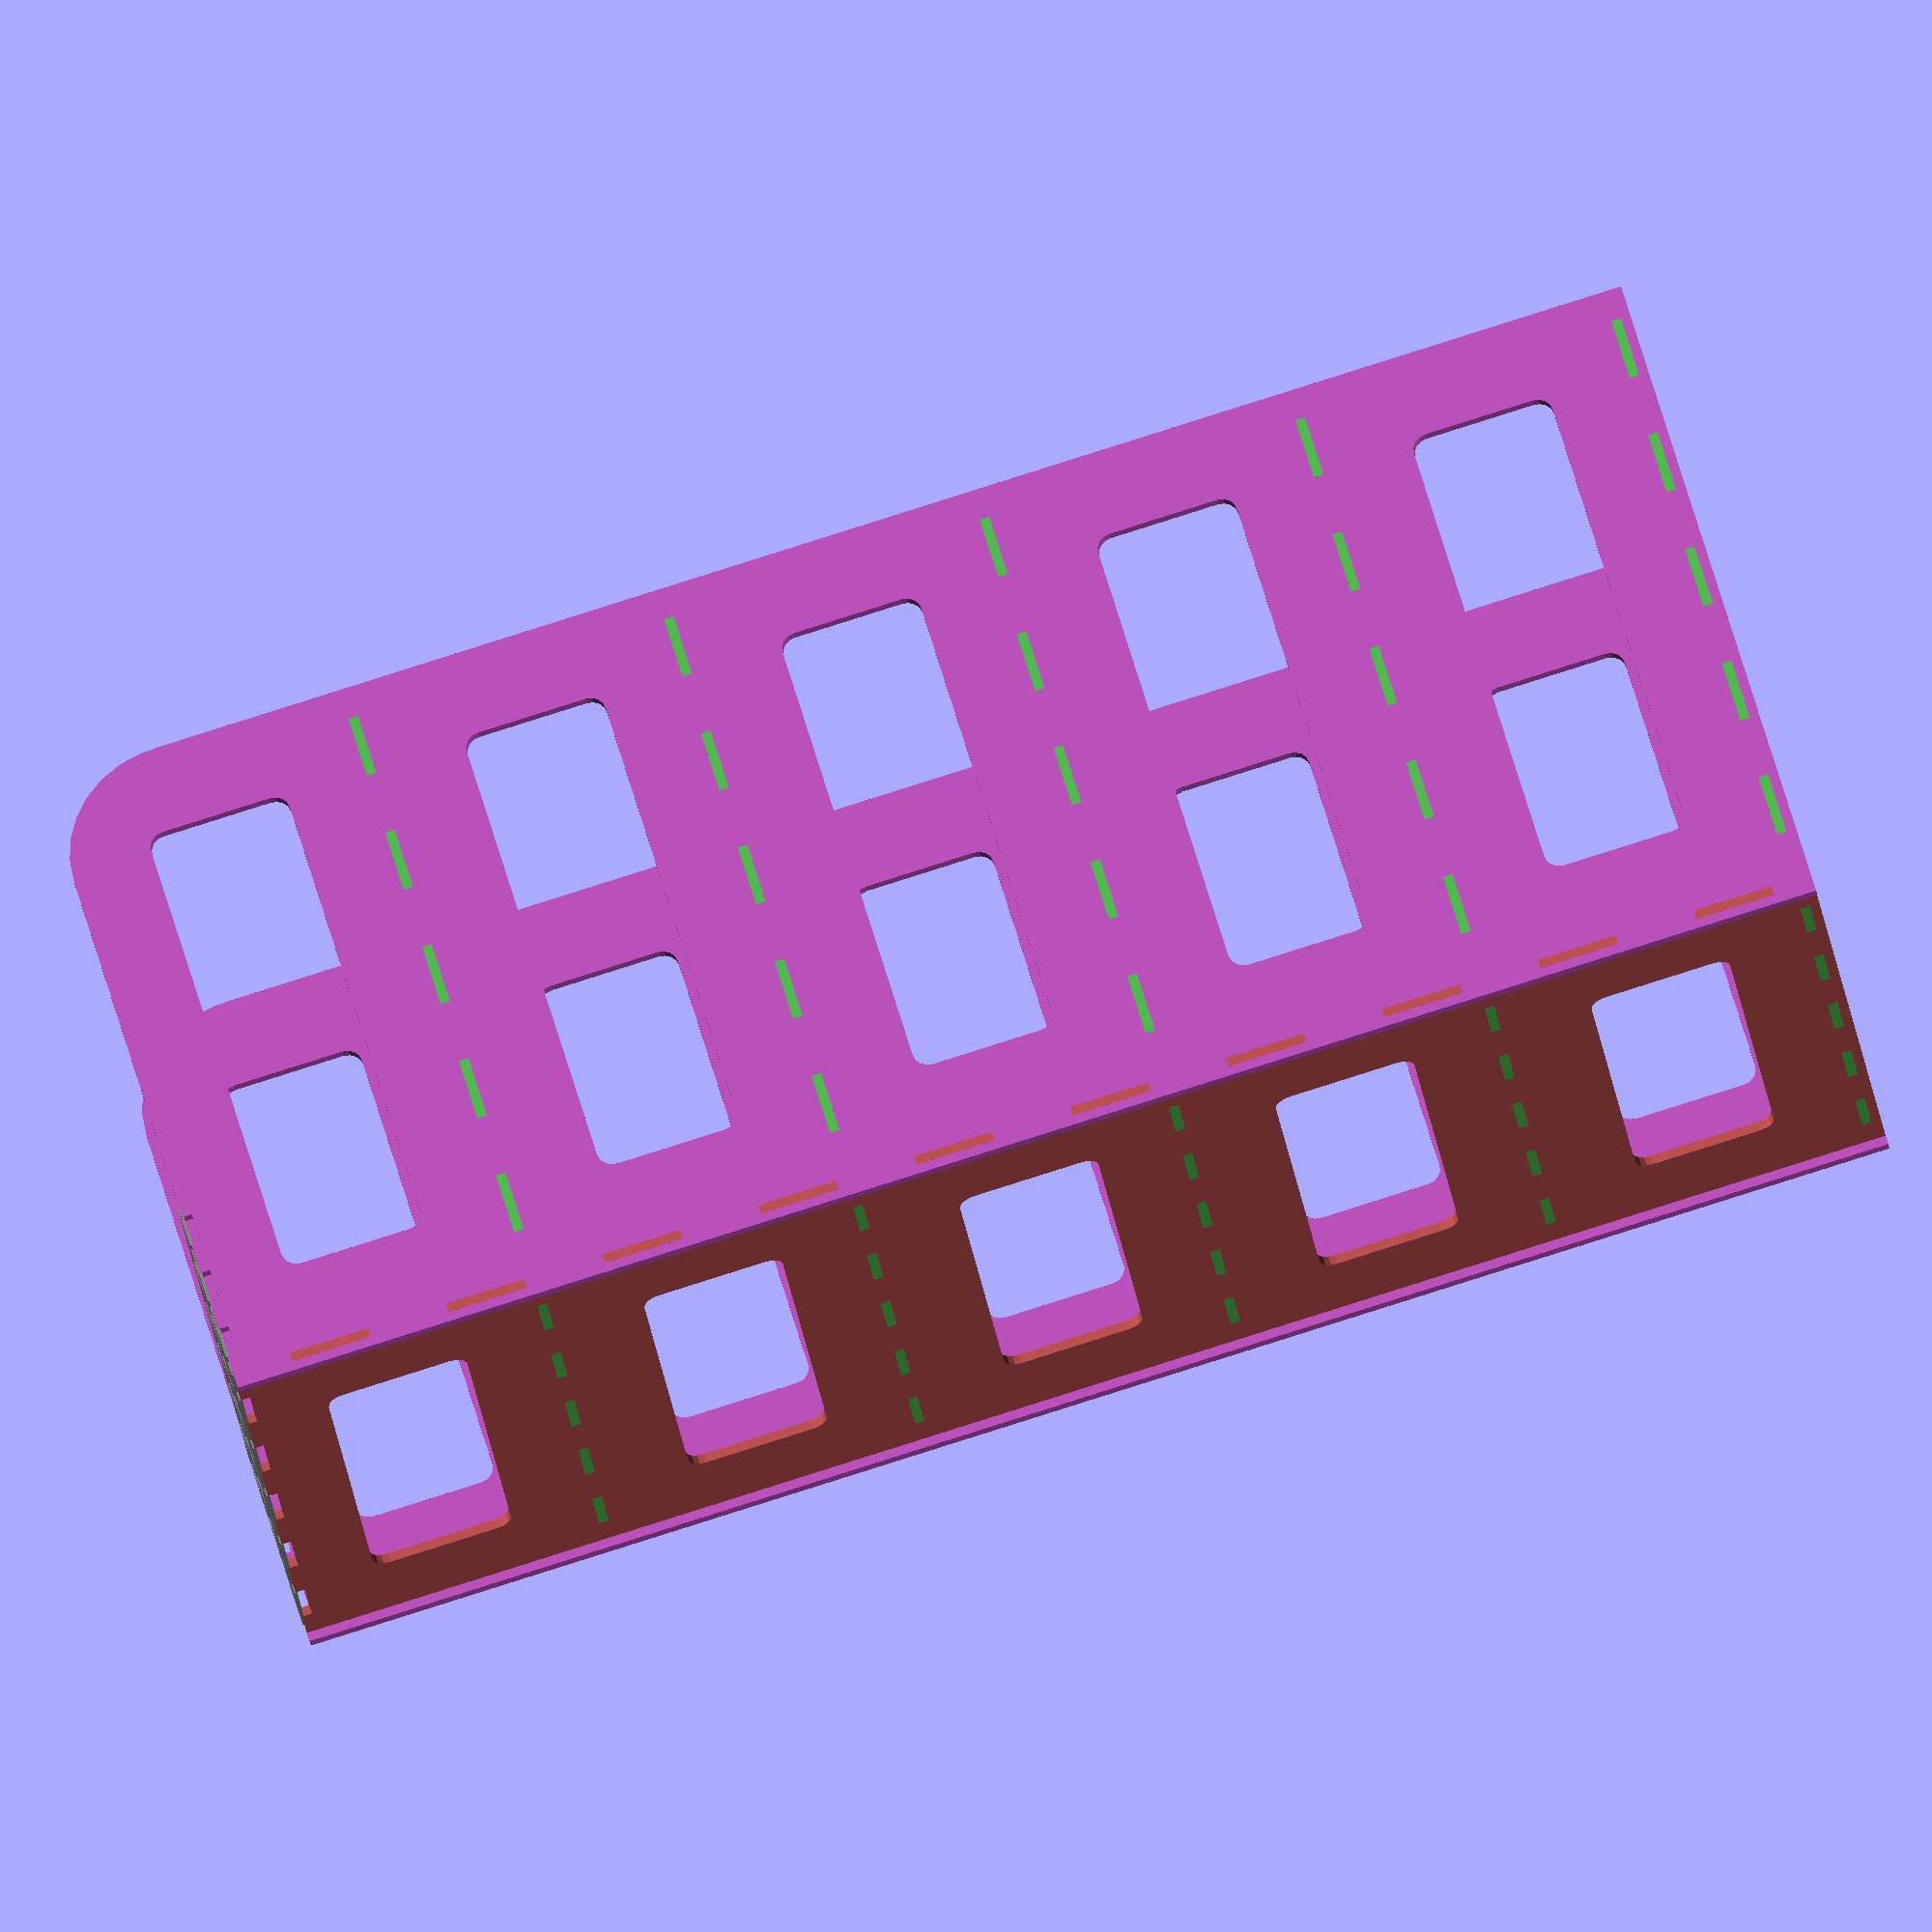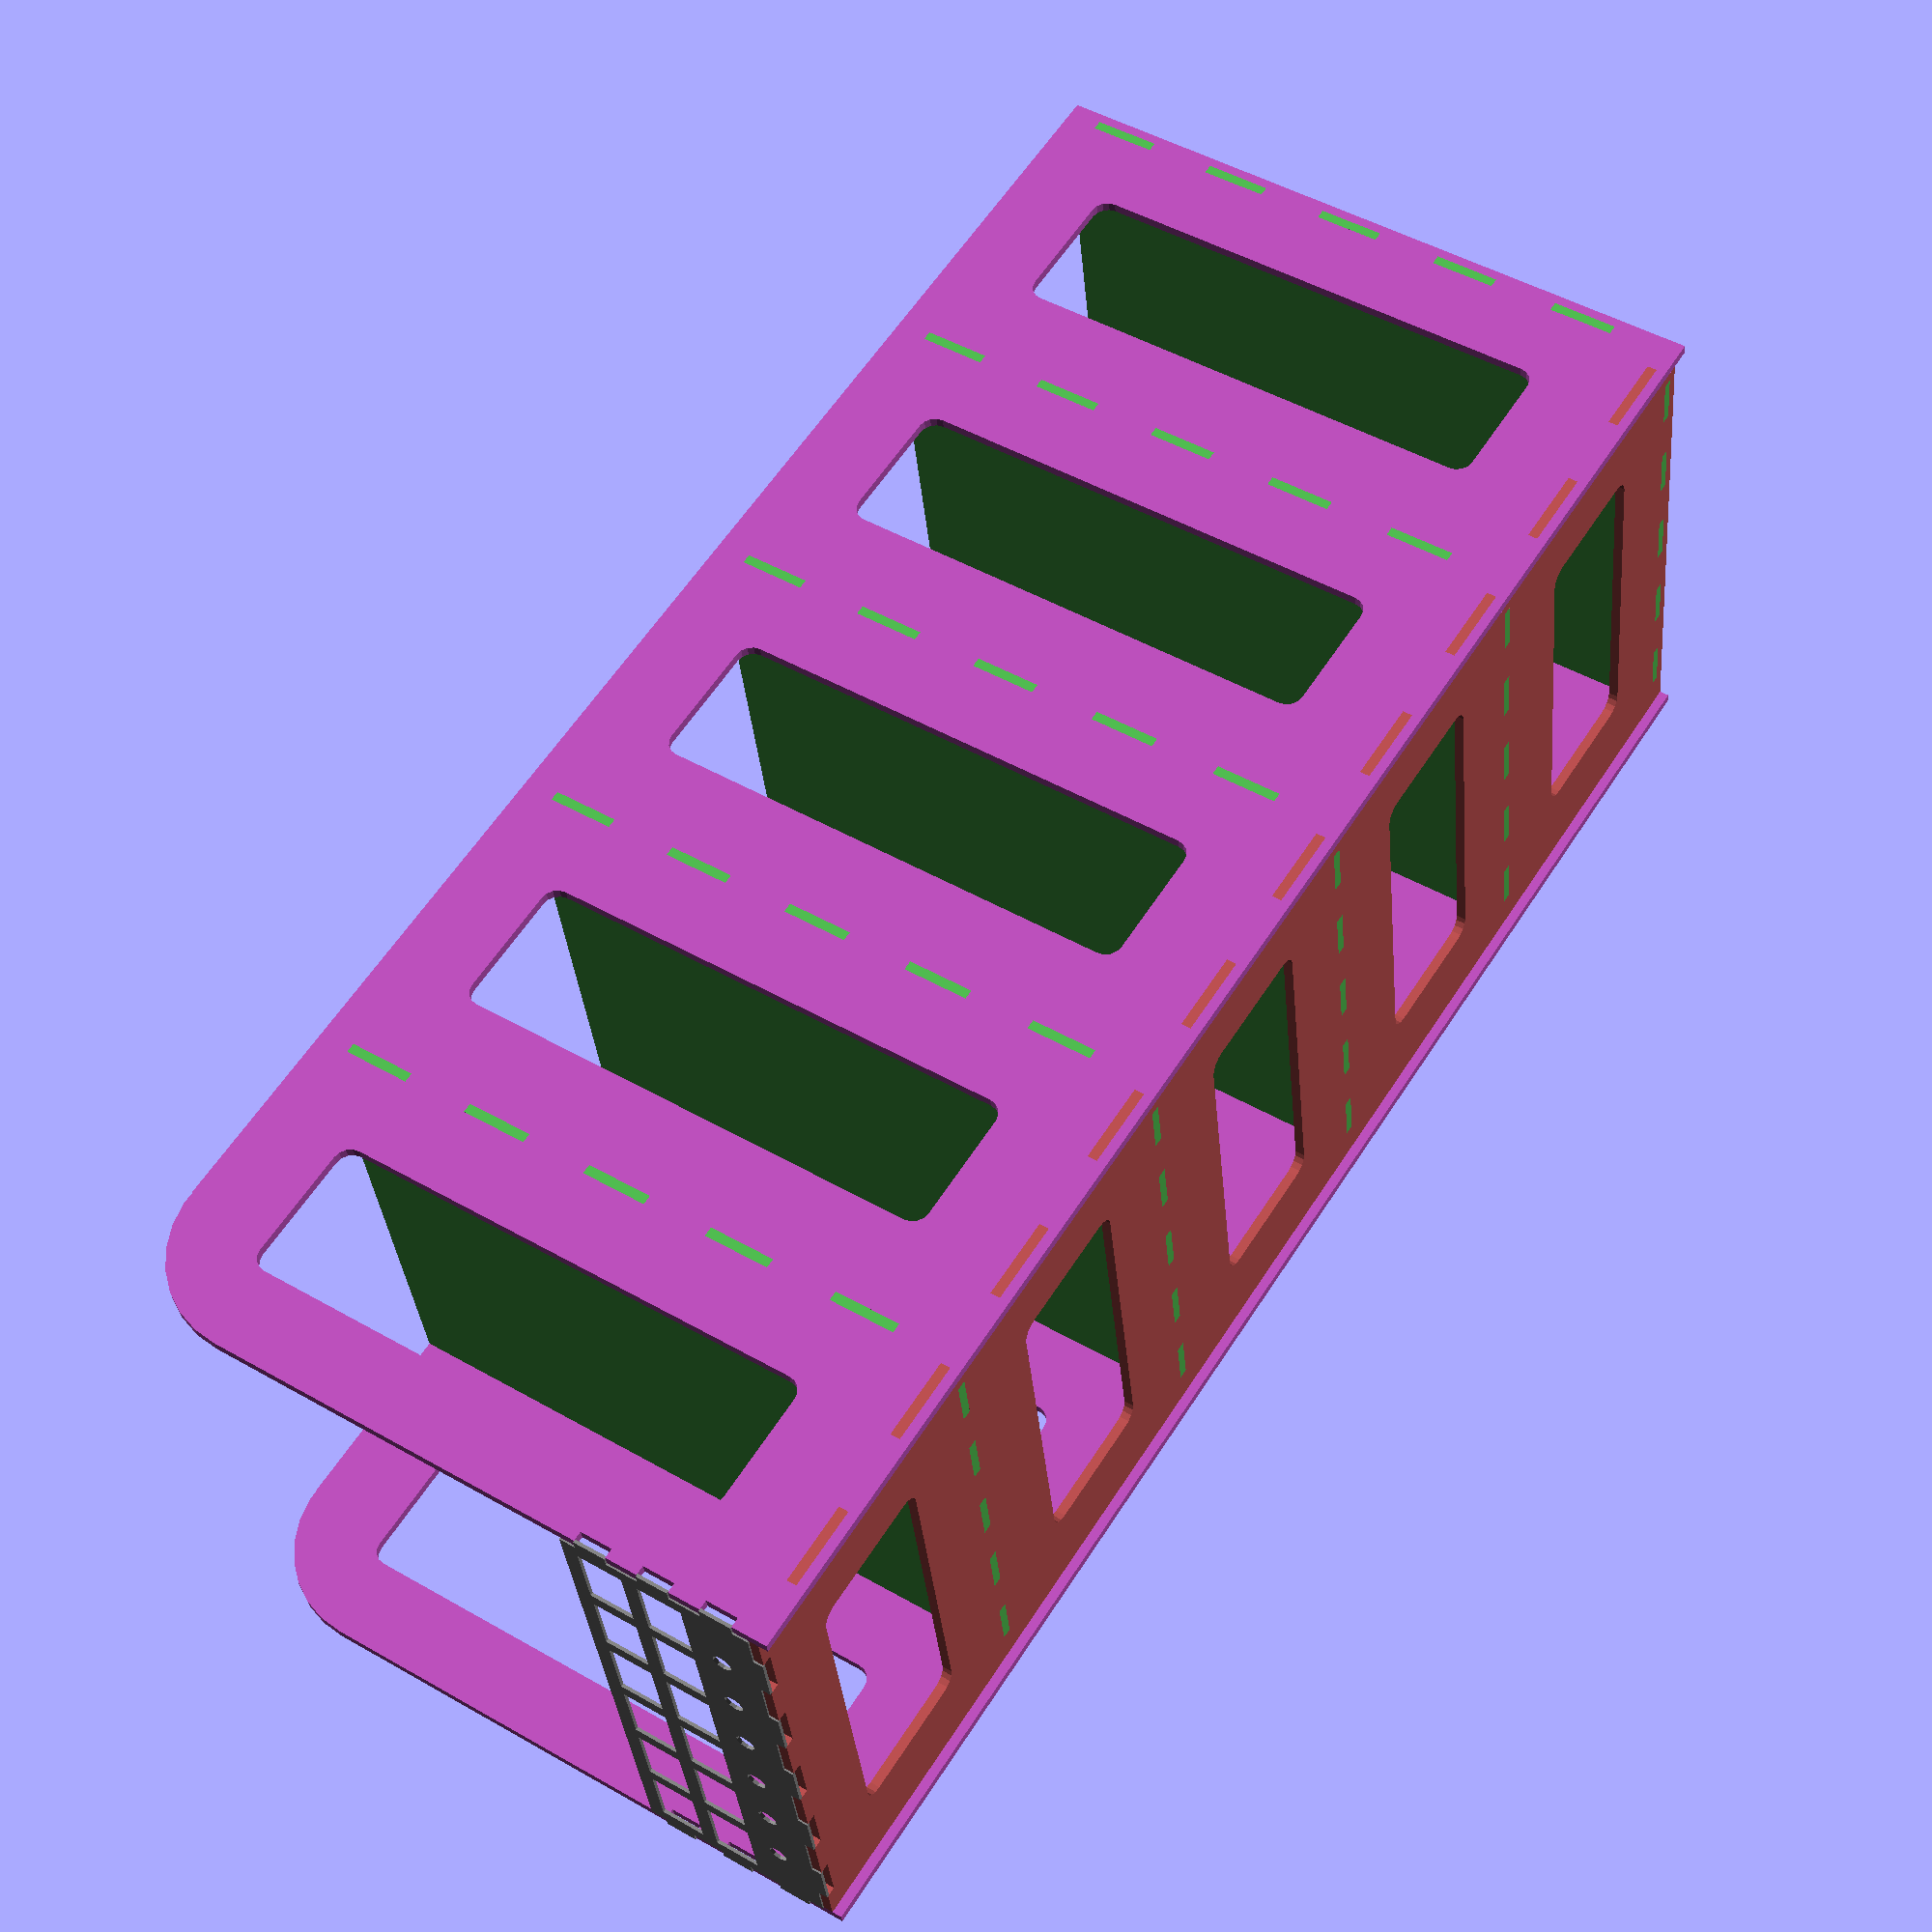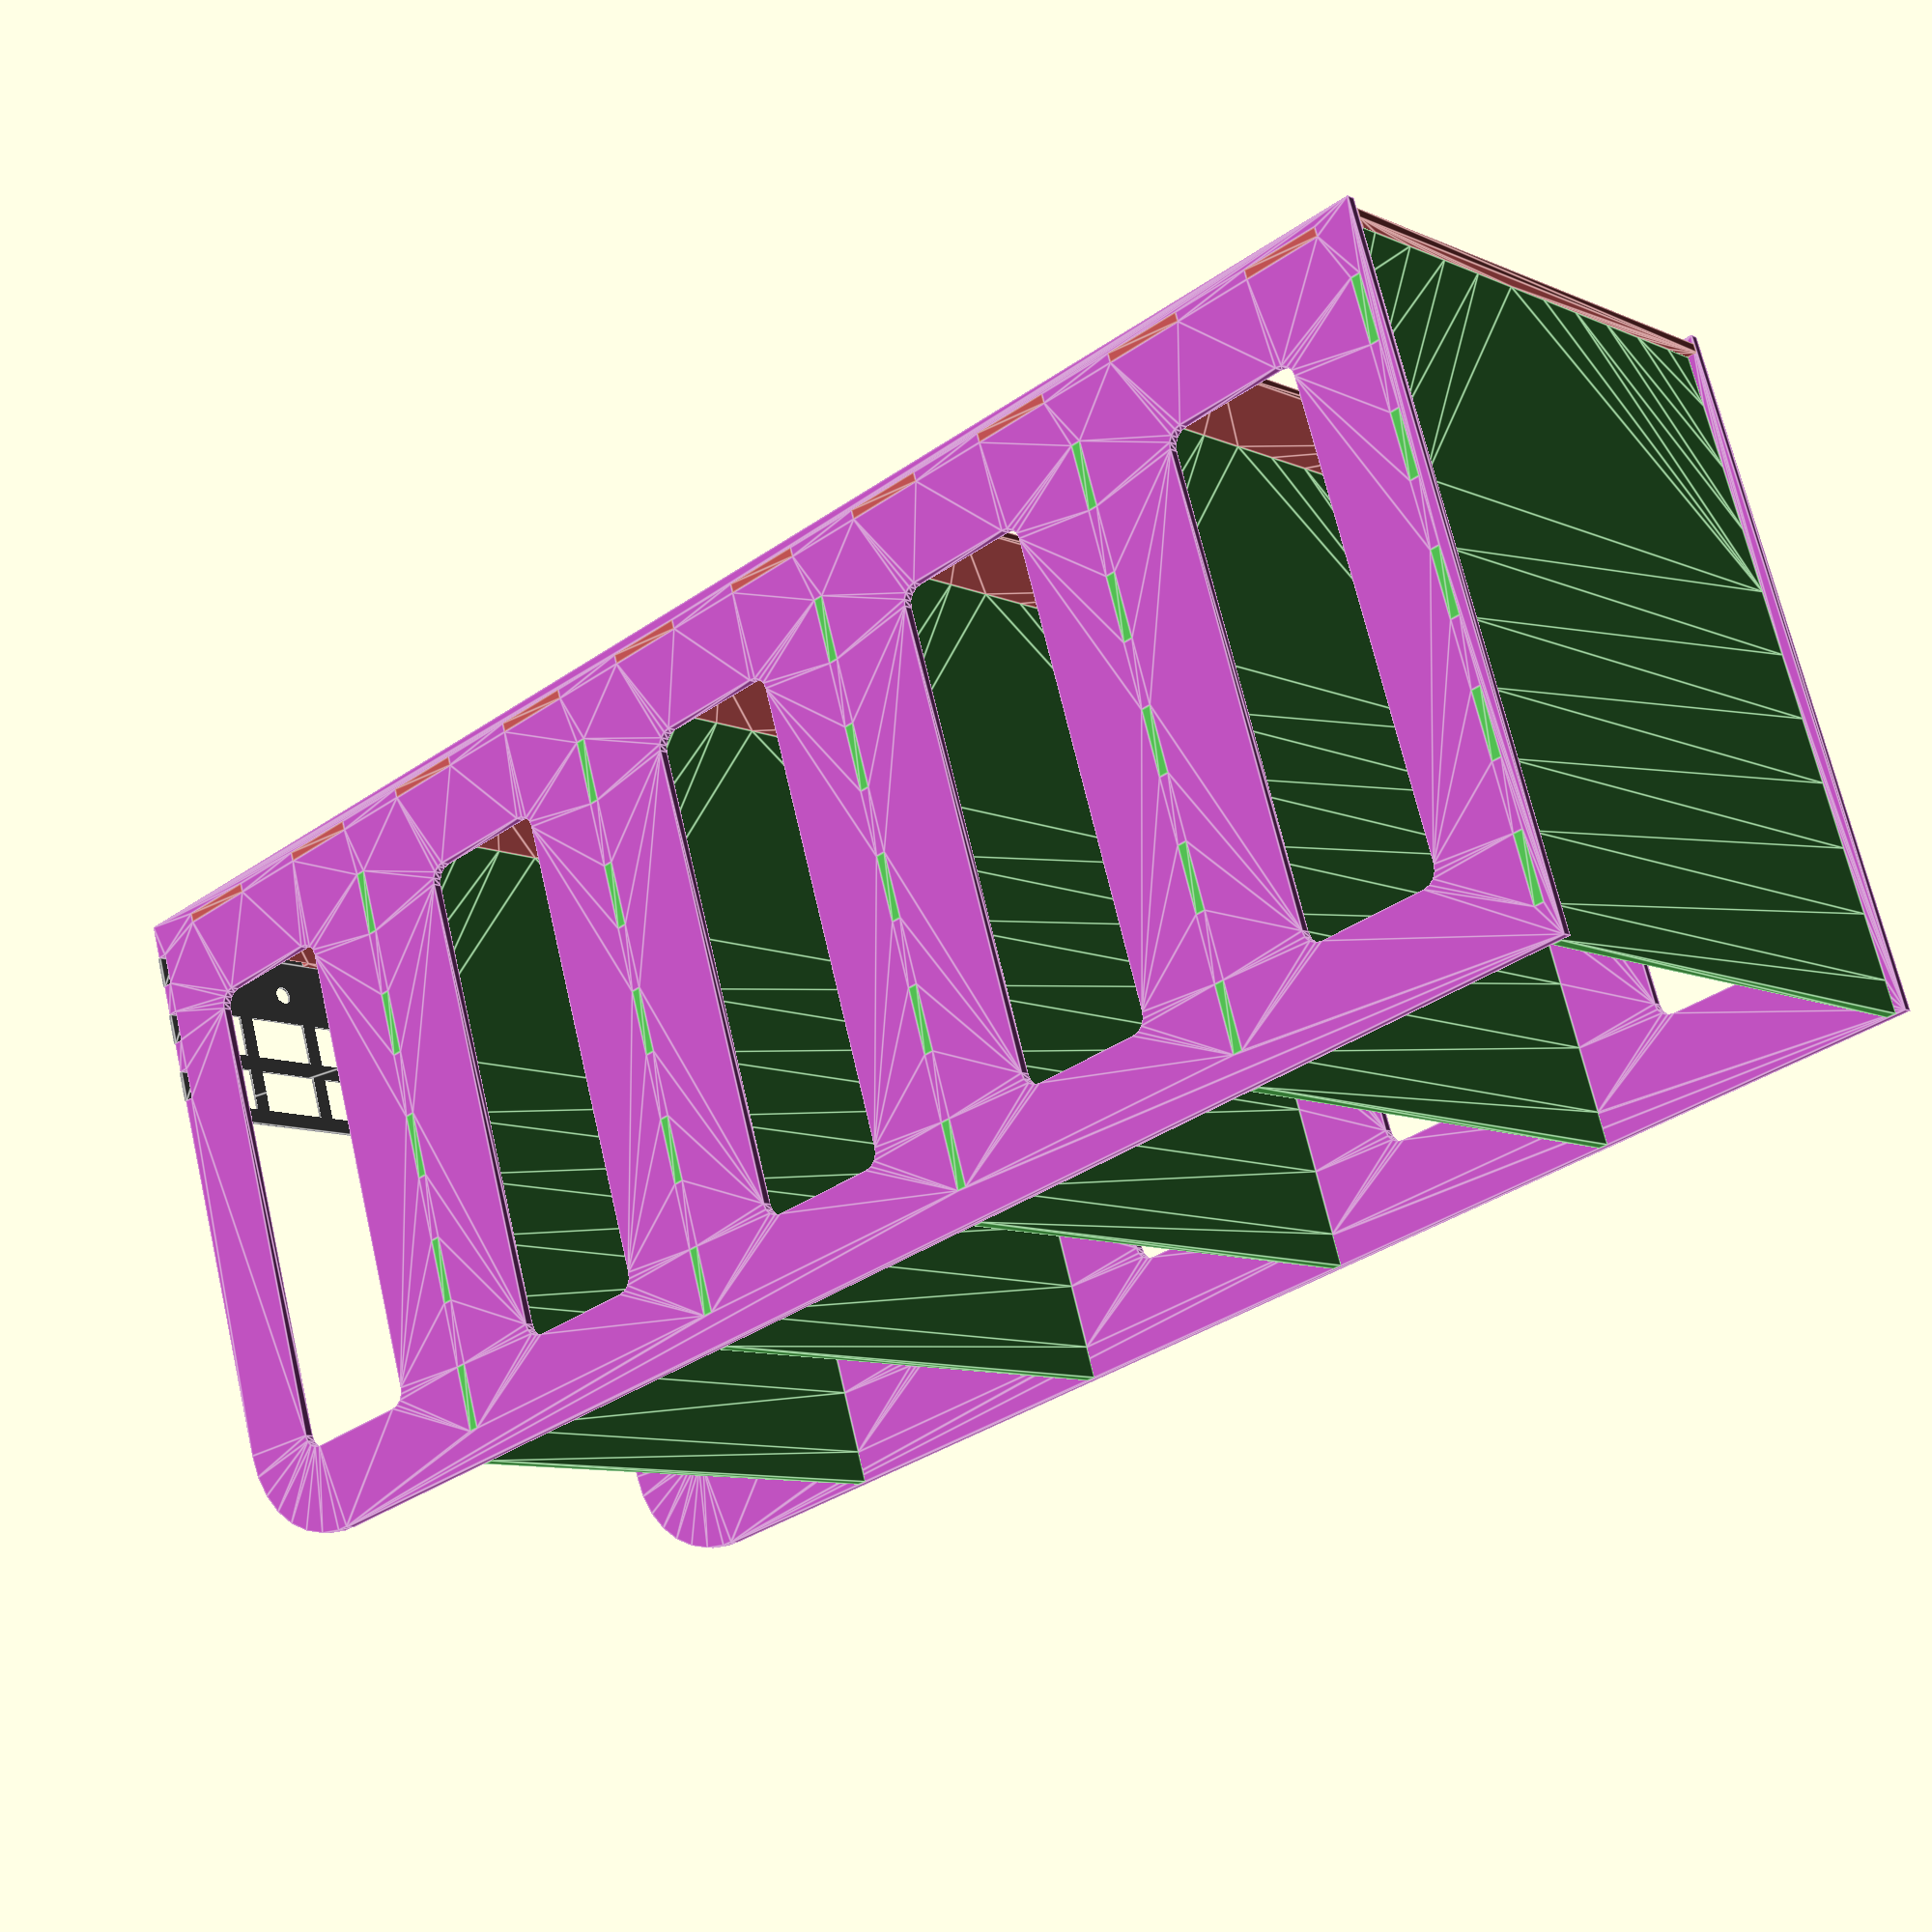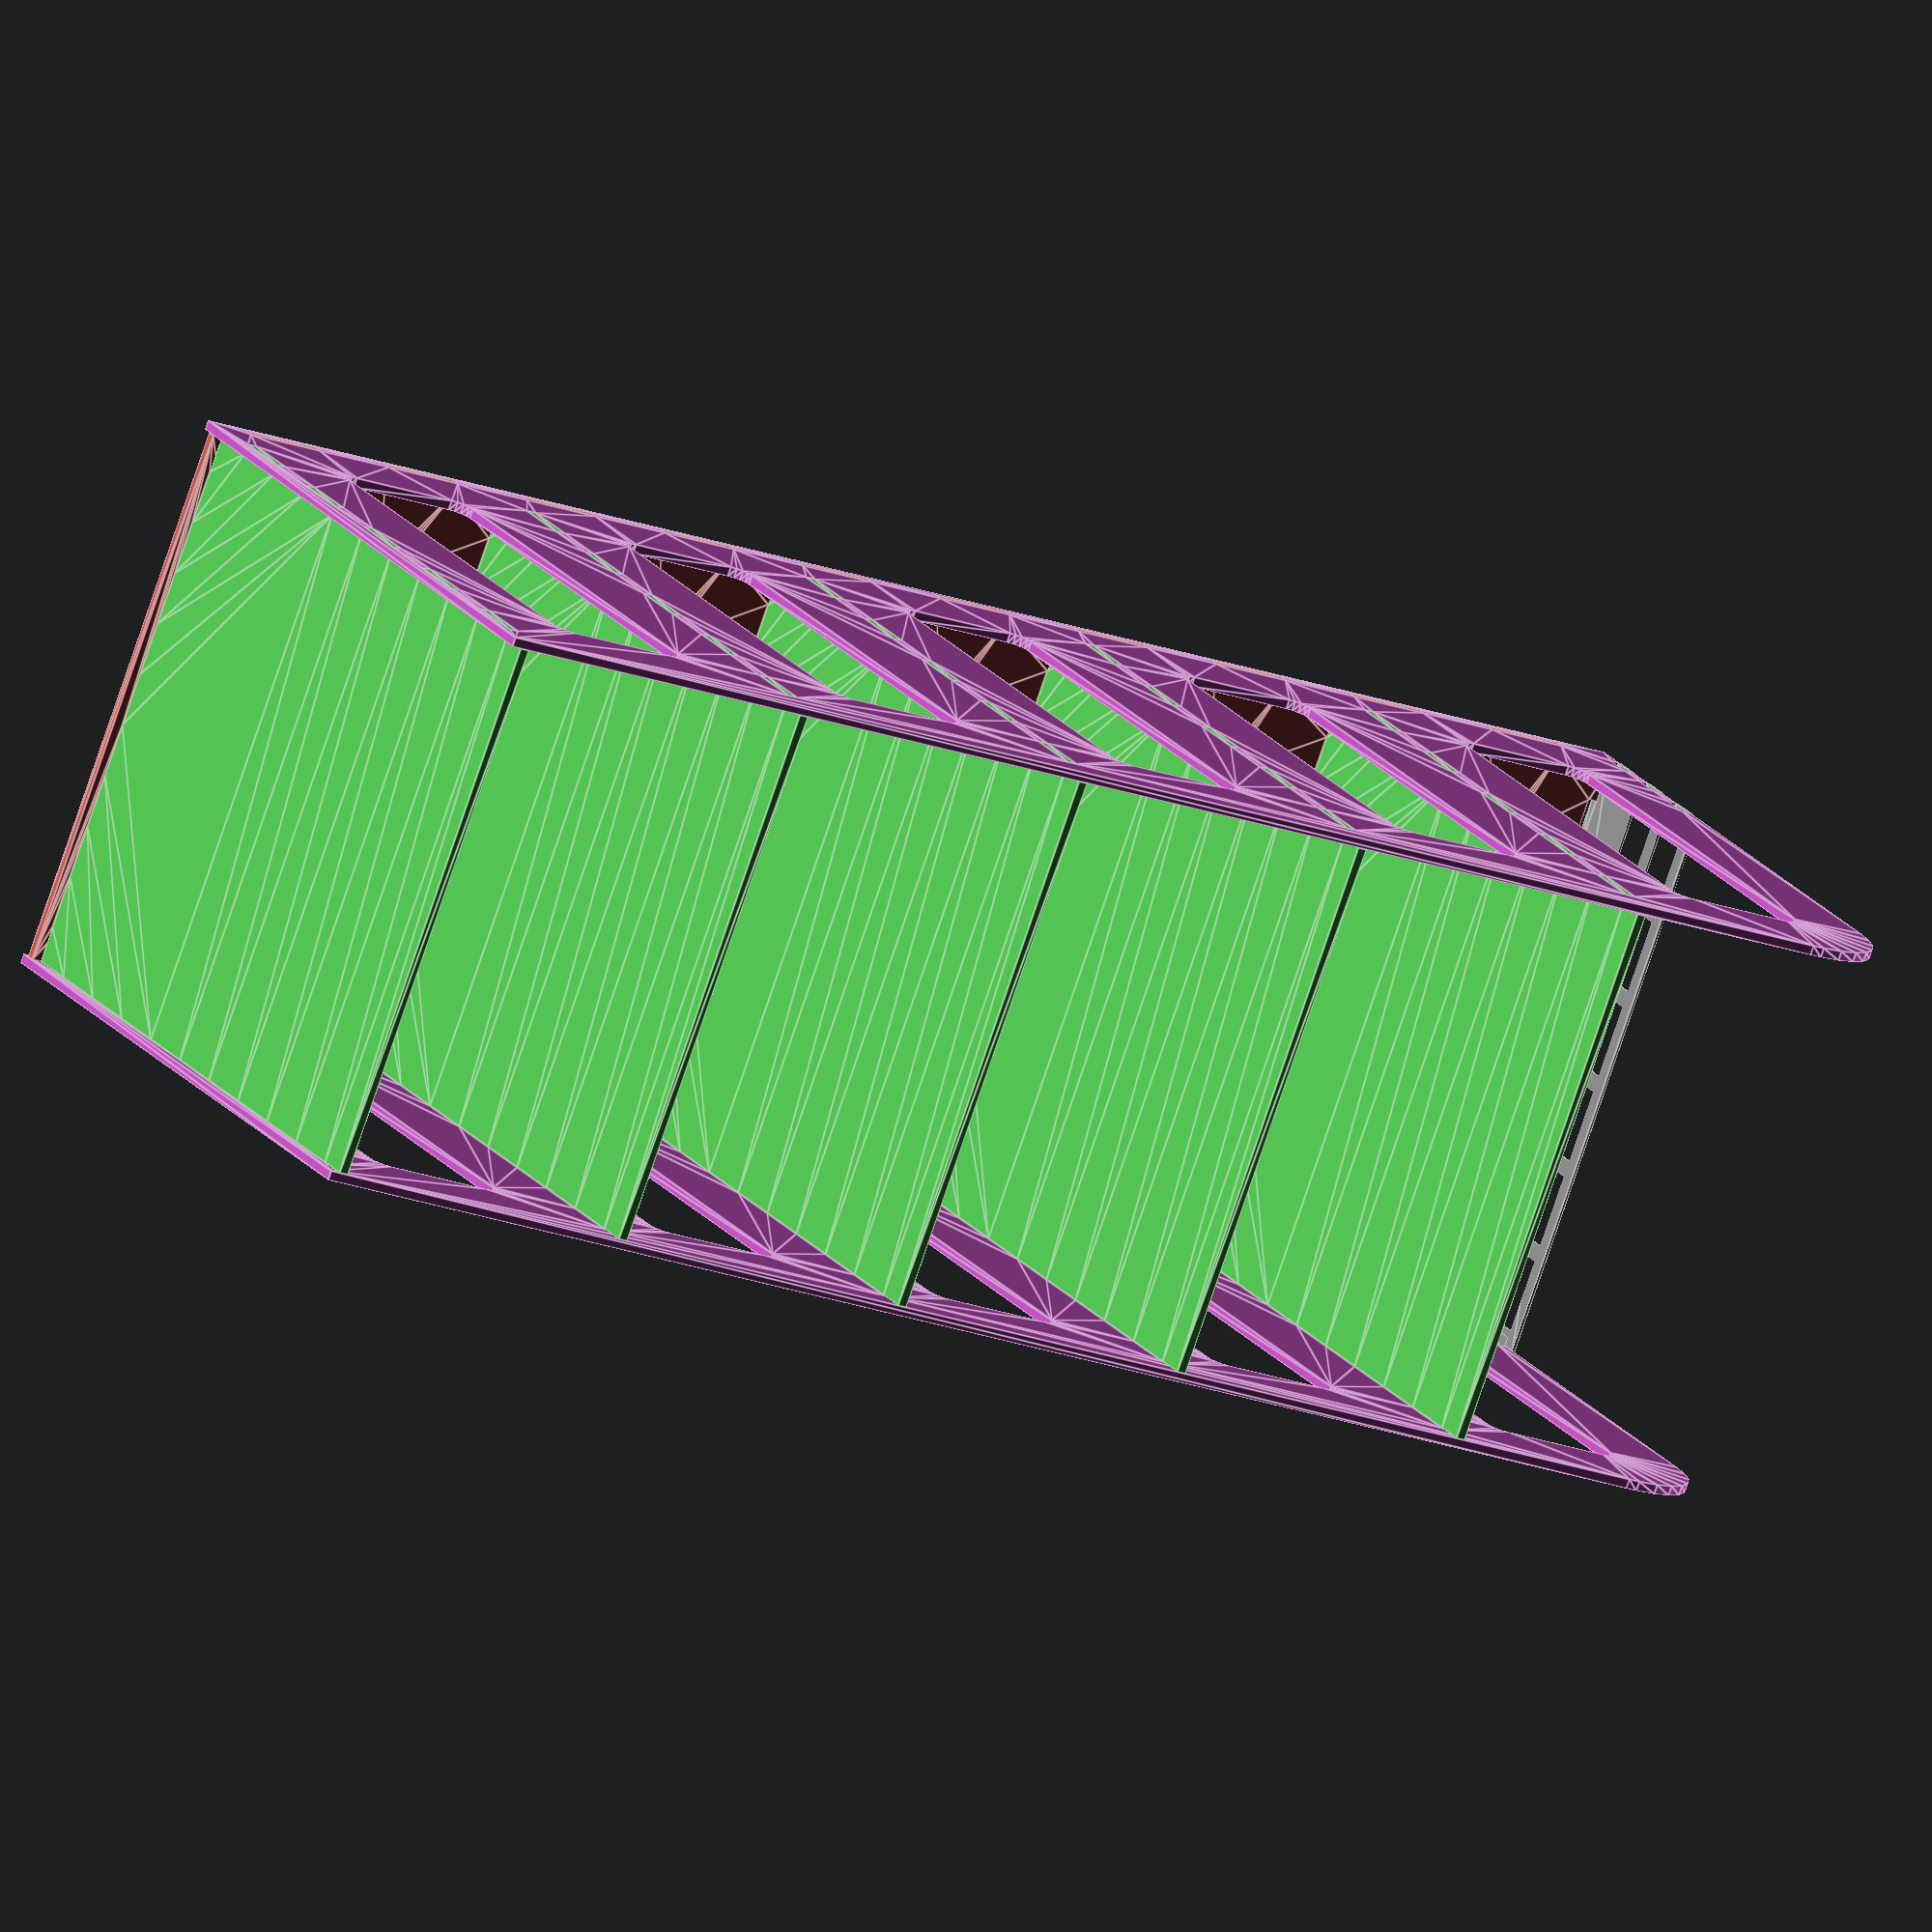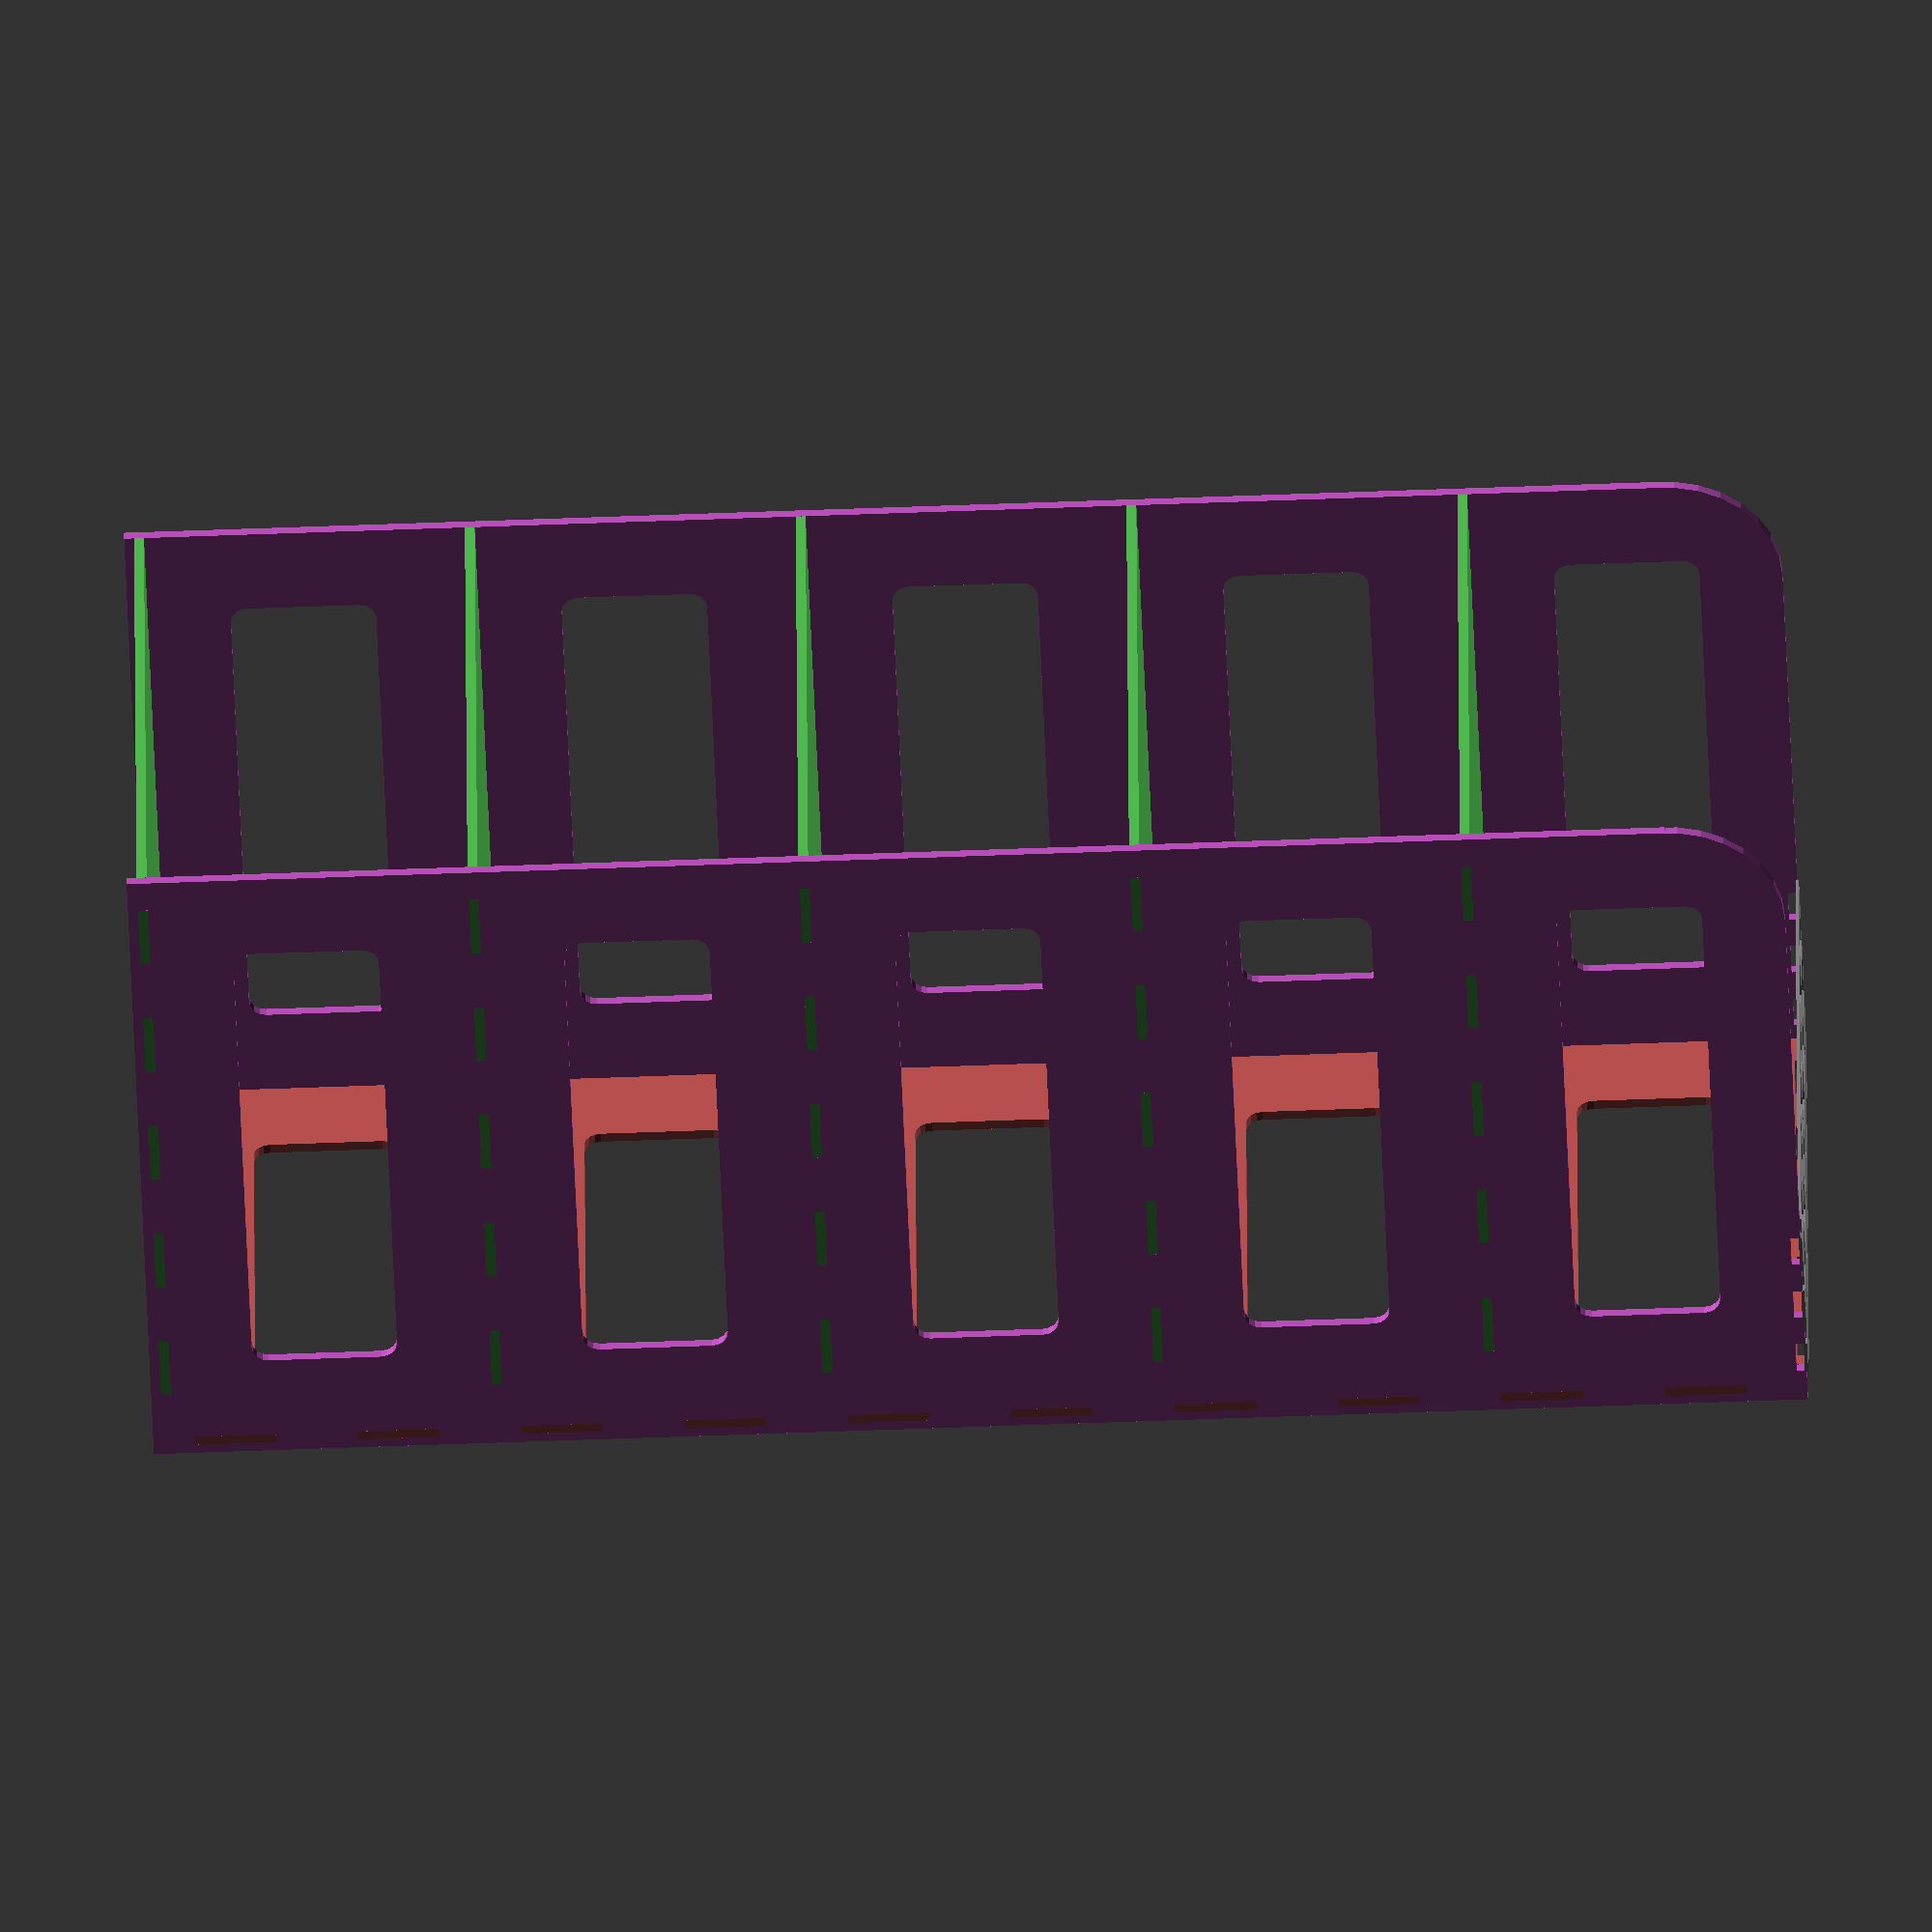
<openscad>
////////////////////////////////////////////////////////////////////////////////////////////////////////////////
/// this script generates the cutting sketch for you laser cutter or cnc to make a desk shelves ////
// These shelves have been made initialy to hold my solder iron lab power supply pliers etc... ///
////////////////////////////////////////////////////////////////////////////////////////////////////////////////
//////////////////////////////// This script has been made by iX. ////////////////////////////////////////
//////// I've learnt openscad at Laboratoire Ouvert Grenoblois the Grenoble's hackerspace /////////
////////////////////////////// https://www.logre.eu/wiki/Accueil /////////////////////////////////////////
///////// can be found on thingiverse "maker desk shelves for laser cutter"  ////////////////////////
////////////////////////////////////////////////////////////////////////////////////////////////////////////////
////////////////// For bug repport, suggestions, say thank you, send me money //////////////////////
/////////////////////////// you can reach me at xbranca@gmail.com ///////////////////////////////////
////////////////////////////////////////////////////////////////////////////////////////////////////////////////
///////////// This is a remix from Mr clifford "Parametric Desktop Filing Rack"  ///////////////////
//////////////////////// https://www.thingiverse.com/thing:3084 ////////////////////////////////////////
///////////////////////// Thank you very much to him :) ////////////////////////////////////////////////
////////////////////////////////////////////////////////////////////////////////////////////////////////////////
///////////////  This is licensed as " 2-Clause BSD License " .. deal with it ! ///////////////////////
///////////////////////// https://opensource.org/licenses/bsd-license.php ///////////////////////////////
//////////////////////////////////////////////////////////////////////////////////////////////////////////////

/*
THIS SOFTWARE IS PROVIDED BY THE COPYRIGHT HOLDERS AND CONTRIBUTORS "AS IS" AND ANY EXPRESS OR IMPLIED WARRANTIES, INCLUDING, BUT NOT LIMITED TO, THE IMPLIED WARRANTIES OF MERCHANTABILITY AND FITNESS FOR A PARTICULAR PURPOSE ARE DISCLAIMED. IN NO EVENT SHALL THE COPYRIGHT HOLDER OR CONTRIBUTORS BE LIABLE FOR ANY DIRECT, INDIRECT, INCIDENTAL, SPECIAL, EXEMPLARY, OR CONSEQUENTIAL DAMAGES (INCLUDING, BUT NOT LIMITED TO, PROCUREMENT OF SUBSTITUTE GOODS OR SERVICES; LOSS OF USE, DATA, OR PROFITS; OR BUSINESS INTERRUPTION) HOWEVER CAUSED AND ON ANY THEORY OF LIABILITY, WHETHER IN CONTRACT, STRICT LIABILITY, OR TORT (INCLUDING NEGLIGENCE OR OTHERWISE) ARISING IN ANY WAY OUT OF THE USE OF THIS SOFTWARE, EVEN IF ADVISED OF THE POSSIBILITY OF SUCH DAMAGE.
*/

////////////////////////////////////////////////////////////////////////////////
//select the mode you want to render
// shapes --> 2D cutting view to export in dxf
// 3Dview --> rendering of the desk shelves once assembled
// test --> test mode in case you wanna display only one element to modify it
mode =
//	"shapes";
	"3dview";
//  "test";

////////////////////////////////////////////////////////////////////////////////
// Your shelves parameters

//number of shelves you want
num_shelves = 4;
//extra height on top of the upper shelf
extra_h = 100;
//Half diameter of the ronded angle of the upper self
round_r = 35;

//dimensions
shelf_width = 170;
shelf_depth = 210;
shelf_h = 100;

//depth of the tool older
top_tool_holder_depth = 60;

total_h = num_shelves*shelf_h + extra_h;
echo("total_h =",total_h);

//set the thickness of the material you wanna use
thickness = 3;

// number of locks in each direction
locks_h = 10;
locks_d = 5;
locks_w = 5;
nb_locks_top = 3;

//screw_drivers
nb_screw_drivers = 6;
diameter_screw_drivers = 6;
dist_screw_driver_to_edge = 12;

// amount of wood around pliers holders
margin_around_pliers = 5;

// number cases on the tool holder
nb_case = 6;

//size of window edges
//define the amout of wood let around the windows opened on side and back of the shelves
window_edges = 25;
//rounds around the shelves
window_round = 5;

//////////////////////////////////////////////////////////////////////////////////////
////////////////////// internal script computation ///////////////////////////////
// You shouldn't have to midify it unless you wanna hack this script //////
//////////////////////////////////////////////////////////////////////////////////////

//pliers_case_size = (top_tool_holder_depth - diameter_screw_drivers - 15 -10)/2 ;
pliers_case_size_x = (shelf_width - (nb_case+1)*margin_around_pliers)/nb_case ;
pliers_case_size_y = (top_tool_holder_depth - 2*dist_screw_driver_to_edge - diameter_screw_drivers/2 - 1*margin_around_pliers) /2 ;

//compute size of Z/h locks
//locks_h = nb_of_lock_z;
locks_width_h = (total_h - (2*thickness))/(2*locks_h);
// security to guarantee lock_width >= thickness
if(locks_width_h<thickness) {locks_width_h=thickness;}; 

//compute size of Y/W locks
//locks_w = nb_of_lock_y;
locks_width_w = (shelf_width - (2*thickness))/(2*locks_w);
// security to guarantee lock_width >= thickness
if(locks_width_w<thickness) {locks_width_w=thickness;}; 

//compute size of x/d locks
//locks_d = nb_of_lock_x;
locks_width_d = (shelf_depth - (2*thickness))/(2*locks_d);
// security to guarantee lock_width >= thickness
if(locks_width_d<thickness) {locks_width_d=thickness;}; 

locks_top_tool = (top_tool_holder_depth)/(2*nb_locks_top);
if(locks_top_tool<thickness) {locks_top_tool=thickness;}; 

explode = (sin($t*360 - 90)+1)*10;

function shelf_hpos(i) = thickness + i*shelf_h;

//////////////////////////////////////////////////////////////////////////////////////
//////////////////////////////// Modules //////////////////////////////////////////
// You shouldn't have to midify it unless you wanna hack this script //////
//////////////////////////////////////////////////////////////////////////////////////

module backside()
{
	difference() {
			union(){
				//initial square	
				square([ shelf_width, total_h ]);
				//side locks
				for (i = [0:(locks_h)-1]) {
					translate([ 0, (locks_width_h/2) + (locks_width_h)*(2*i) ]) {
							translate([ -thickness, 0 ]) square([ thickness*2, locks_width_h ]);
							translate([ shelf_width-thickness, 0 ]) square([ thickness*2, locks_width_h ]);
					}
				}
			}
			//remove locks for shelves and top tools
			for (i  = [0:num_shelves]) {
				for (j  = [0:locks_w-1]){
					//locks for shelves
					translate([ (thickness + locks_width_w/2) + (locks_width_w)*(2*j), shelf_hpos(i) ])
						square([ locks_width_w, thickness ]);
					//locks for top tools
					translate([ (thickness + locks_width_w/2) + (locks_width_w)*(2*j), total_h - thickness ])
						square([ locks_width_w, thickness ]);
				}
				//Opens windows into backside
				translate([ (1*thickness) + window_edges + window_round, (1*thickness) + window_edges + window_round + shelf_hpos(i) ])
				minkowski(){
				  	square([ shelf_width - (2*window_edges) - (2*thickness) - (2*window_round), shelf_h - (2*window_edges) - (2*thickness) - (2*window_round) ]);
					circle(r=window_round,h=thickness);
				}
			}
	}
}

module shelf()
{
	square([ shelf_width, shelf_depth]);
	for (i = [0:locks_d-1]) {
		translate([ 0, (locks_width_d/2) + (locks_width_d)*(2*i) ]) {
			translate([ -thickness, 0 ]) square([ thickness*2, locks_width_d ]);
			translate([ shelf_width-thickness, 0 ]) square([ thickness*2, locks_width_d ]);
		}
	}
	for (j  = [0:locks_w-1])
		translate([ thickness + (locks_width_w/2) + (locks_width_w)*(2*j), shelf_depth ])
			square([ locks_width_w, thickness ]);
}

module side()
{
	difference() {
		//initial square
		square([ total_h, shelf_depth+thickness*2 ]);
		
		//remove all locks for shelves qnd open windows
		for (i  = [0:num_shelves]) {
			//remove locks for shelves
			for (j  = [0:locks_d-1])
				translate([ shelf_hpos(i), (locks_width_d/2) + (locks_width_d)*(2*j) ])
				square([ thickness, locks_width_d ]);
			//Opens windows into side
				translate([ (1*thickness) + window_edges + window_round + shelf_hpos(i), (1*thickness) + window_edges + window_round, ])
				minkowski(){
				  	square([ shelf_h - (2*window_edges) - (2*thickness) - (2*window_round), shelf_depth - (2*window_edges) - (2*thickness) - (2*window_round) ]);
					circle(r=window_round,h=thickness);
			}
		}		
		
		//remove locks for backside
		for (i = [0:locks_h-1]) {
			translate([ (locks_width_h/2) + (locks_width_h)*(2*i), shelf_depth ]) 
				square([ locks_width_h, thickness ]);
		}

		//perform rounding on top front
		translate([ total_h-round_r, -round_r ])
		difference() {
			square(round_r*2);
			translate([ 0, round_r*2]) circle(round_r);
		}

		//open locks on top for tools
		translate([ total_h - thickness, shelf_depth +(0*thickness) + (locks_top_tool/2) - top_tool_holder_depth]) 
				for (i = [0:nb_locks_top-1]) {
					translate([0, 2*i*locks_top_tool ]) square([2*thickness, locks_top_tool]);
				}
	}
}

module top_tools_holder()
{
	difference(){
		union(){
			square([ shelf_width, top_tool_holder_depth]);
			//Side locks of top tool holder
			for (i = [0:nb_locks_top-1]) {
				translate([ 0, (locks_top_tool/2) + (locks_top_tool)*(2*i) ]) {
					translate([ -thickness, 0 ]) square([ thickness*2, locks_top_tool ]);
					translate([ shelf_width-thickness, 0 ]) square([ thickness*2, locks_top_tool ]);
				}
			}
			//backside locks
			for (j  = [0:locks_w-1])
				translate([ thickness + (locks_width_w/2) + (locks_width_w)*(2*j), top_tool_holder_depth ])
					square([ locks_width_w, thickness ]);
		}
		
		// holes for screw drivers 
		for(i=[1:nb_screw_drivers]) translate([ i*(shelf_width/(nb_screw_drivers+1)), top_tool_holder_depth - dist_screw_driver_to_edge]) circle(d=diameter_screw_drivers, center=true);
		
		//cases for pliers or whatever
		
		for(i=[0:nb_case-1]) translate([ margin_around_pliers + i*(pliers_case_size_x+margin_around_pliers), 2*margin_around_pliers + pliers_case_size_y]) square([pliers_case_size_x, pliers_case_size_y]);
		for(i=[0:nb_case-1]) translate([ margin_around_pliers + i*(pliers_case_size_x +margin_around_pliers), margin_around_pliers ]) square([pliers_case_size_x, pliers_case_size_y]);
	}
}
//top_tool_holder_depth - 2*dist_screw_driver_to_edge - diameter_screw_drivers/2 - 2*pliers_case_size_y - margin_around_pliers



//////////////////////////////////////////////////////////////////////////////////////
/////////////////////////////// Renderings ////////////////////////////////////////
// You shouldn't have to midify it unless you wanna hack this script //////
//////////////////////////////////////////////////////////////////////////////////////

if (mode == "shapes") {
	translate([ -shelf_width -3*thickness, shelf_depth+thickness*3 ]) backside();
	translate([ -shelf_width -3*thickness, 0 ]) shelf();
	side();
	translate([ total_h + 2*thickness, shelf_depth - top_tool_holder_depth ]) top_tools_holder();
}

if (mode == "3dview") {
	color([ 0.3, 0.7, 0.3 ]) for (i = [0:num_shelves])
		translate([ 0, 0, shelf_hpos(i) ]) linear_extrude(height = thickness) shelf();
	color([ 0.7, 0.3, 0.7 ]) for (i = [0:1])
		translate([ i*(shelf_width+thickness) - explode + i*2*explode, 0, 0 ]) rotate([ 0, -90, 0 ])
			linear_extrude(height = thickness) side();
	color([ 0.7, 0.3, 0.3 ]) translate([ 0, shelf_depth+thickness + explode, 0 ]) rotate([ 90, 0, 0 ])
			linear_extrude(height = thickness) backside();
	color([ 0.5, 0.5, 0.5 ]) 
		translate([ 0, shelf_depth - top_tool_holder_depth, total_h ]) rotate([ 0, 0, 0 ]) top_tools_holder();
}

if (mode == "test") {
	//backside();
	//shelf();
    //side();
	top_tools_holder();
}
</openscad>
<views>
elev=272.7 azim=65.2 roll=72.5 proj=o view=solid
elev=121.1 azim=263.9 roll=147.6 proj=p view=solid
elev=34.5 azim=19.4 roll=133.0 proj=p view=edges
elev=201.9 azim=233.2 roll=302.5 proj=o view=edges
elev=59.7 azim=83.2 roll=272.2 proj=o view=solid
</views>
